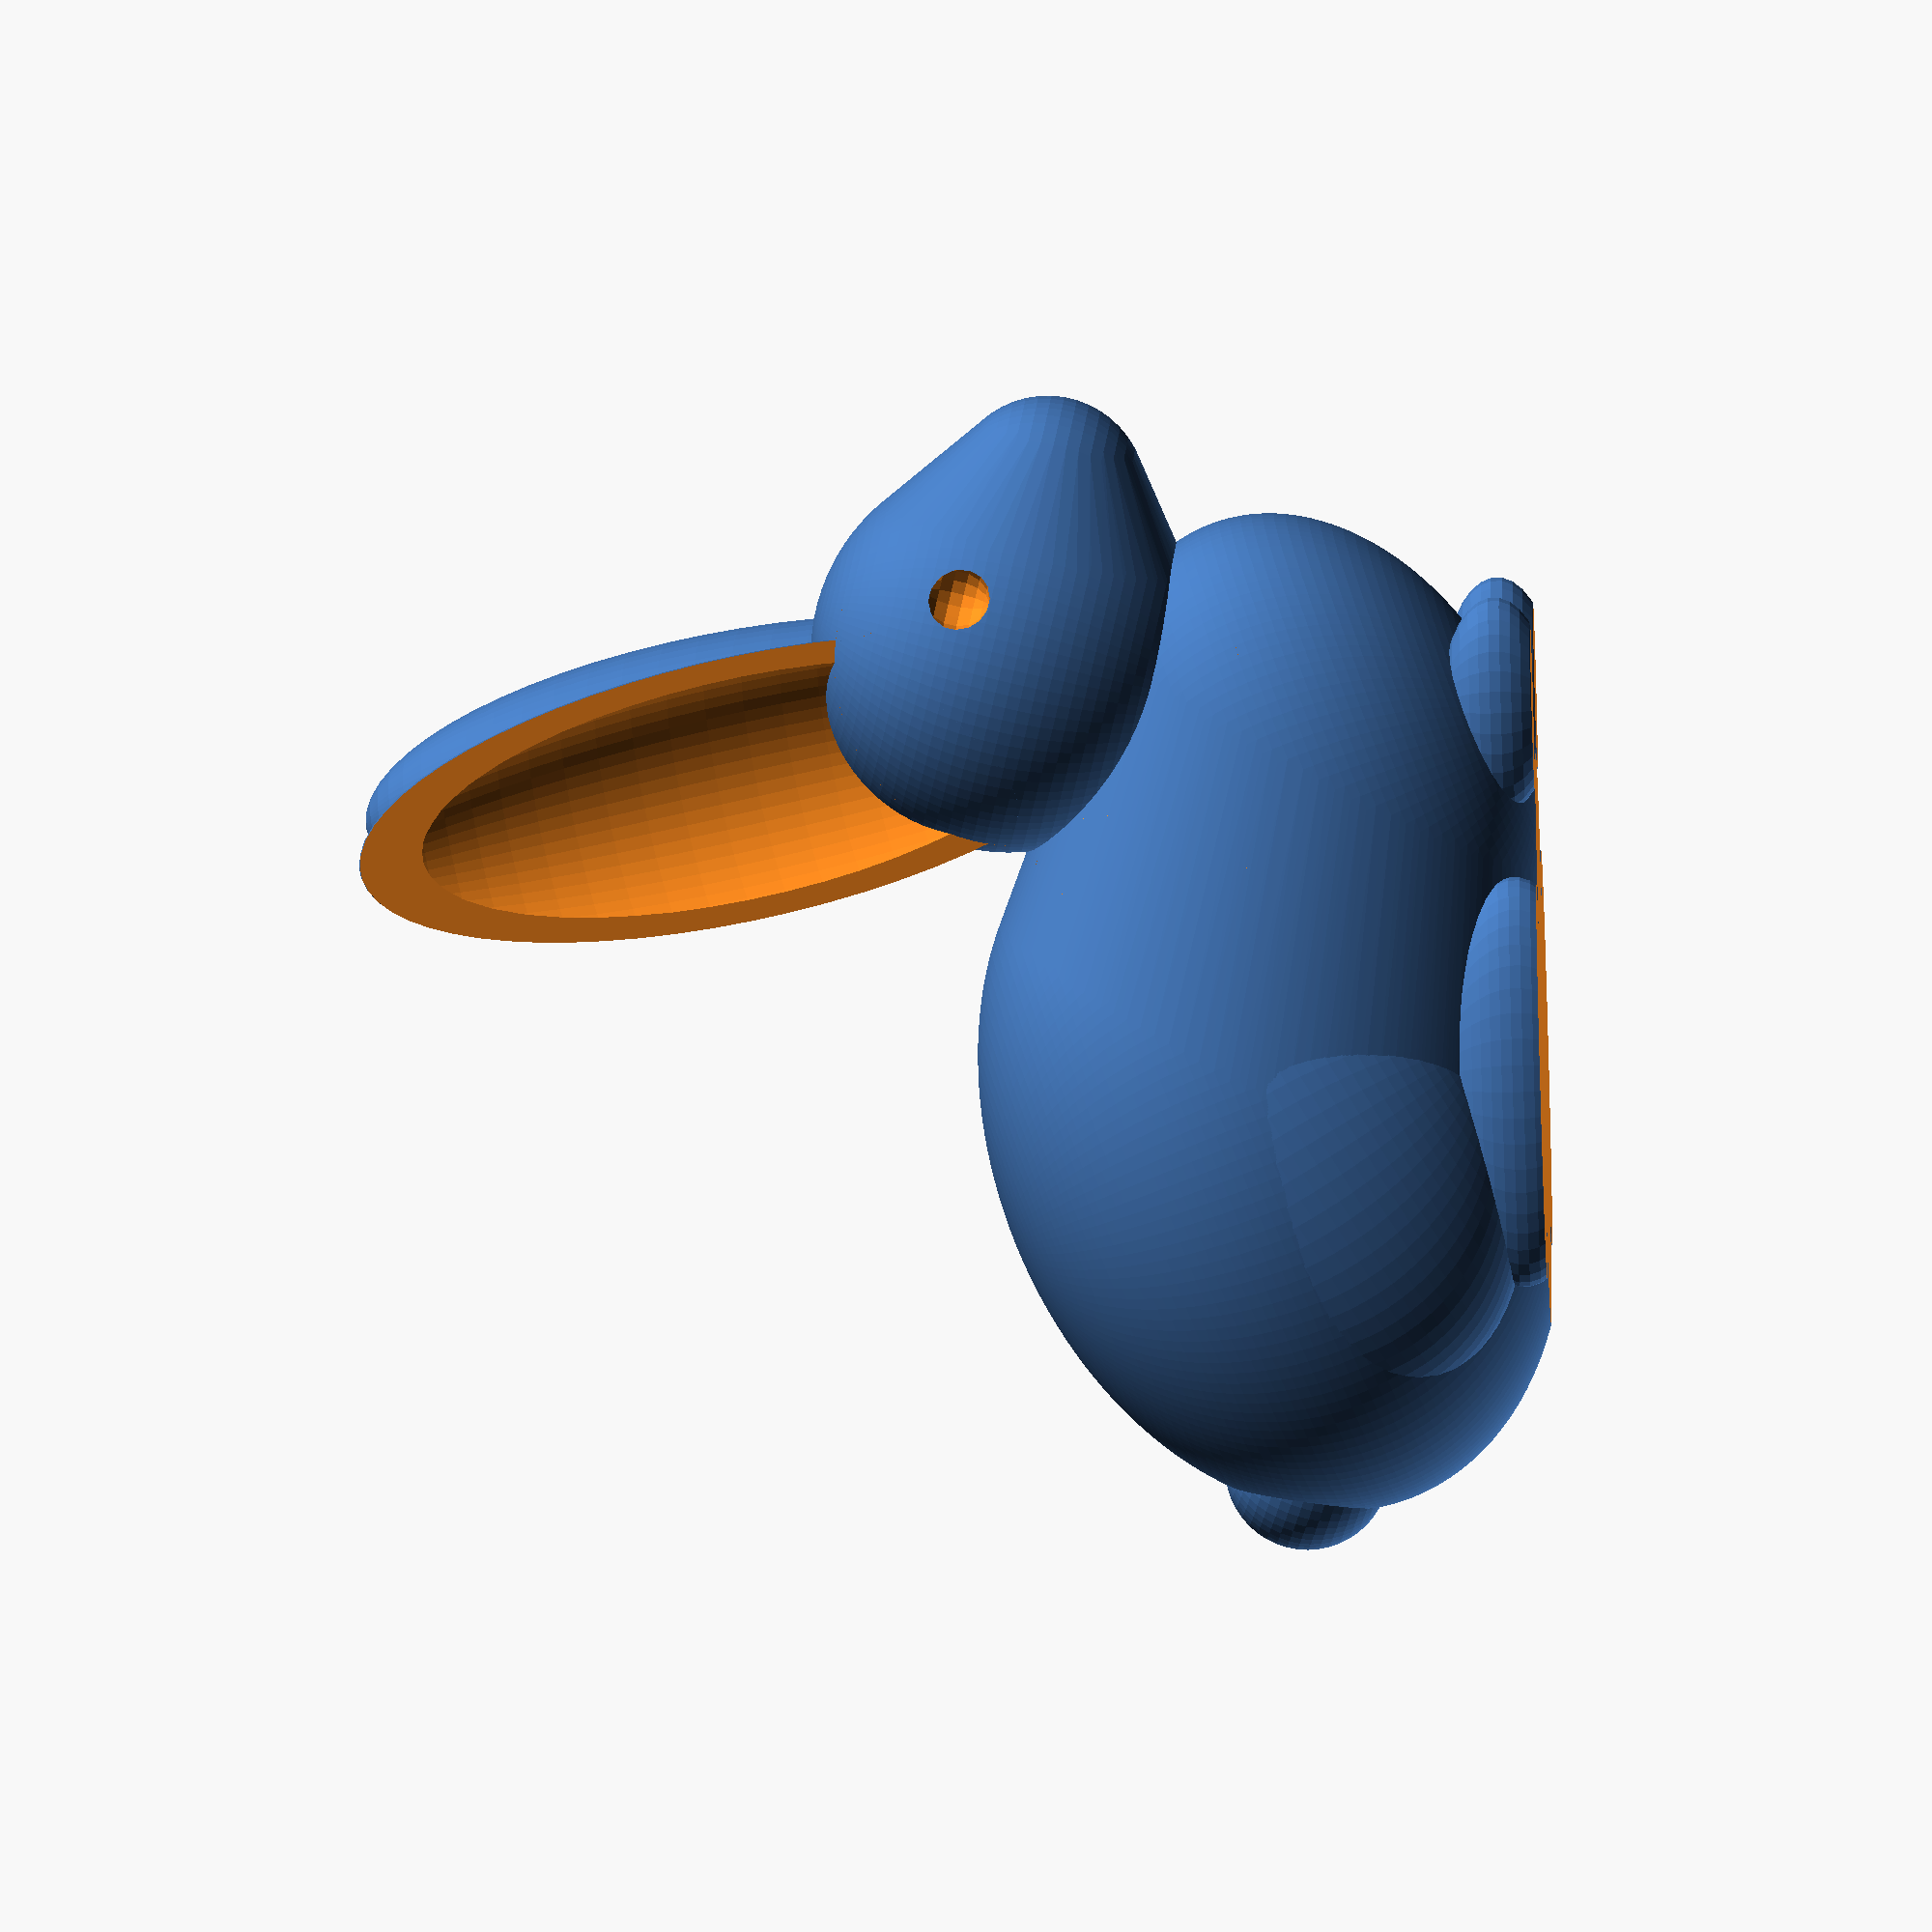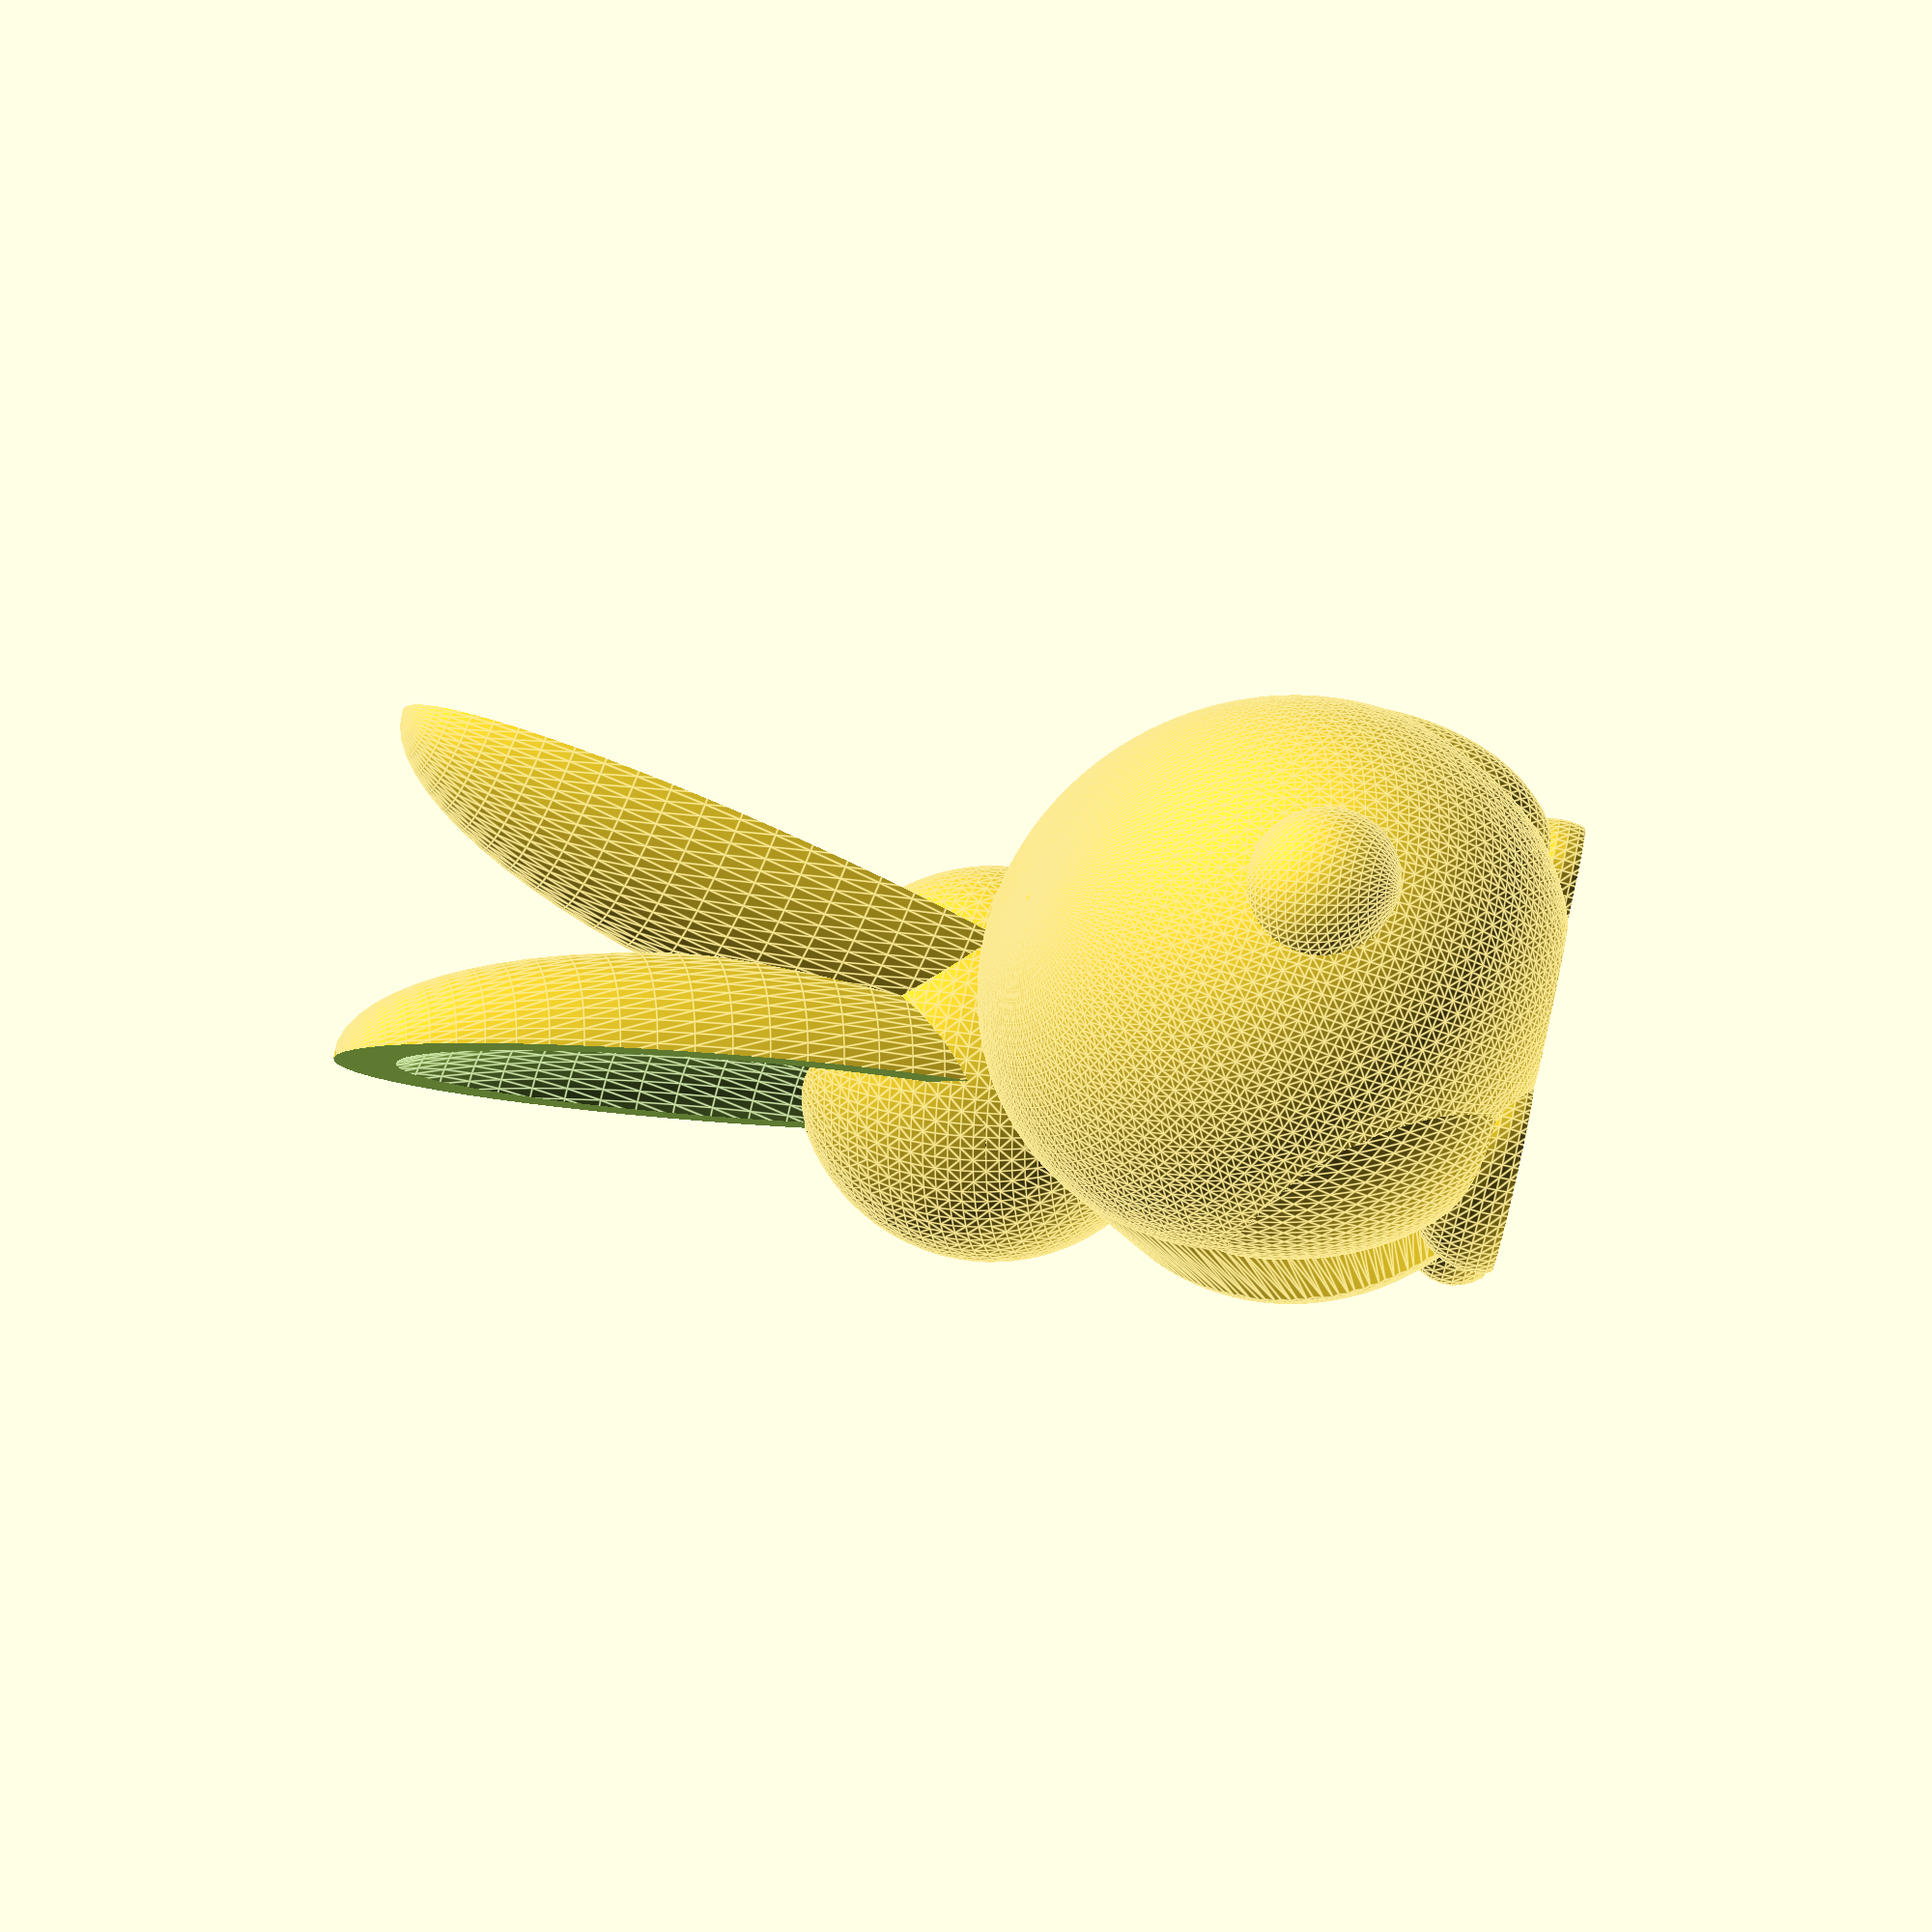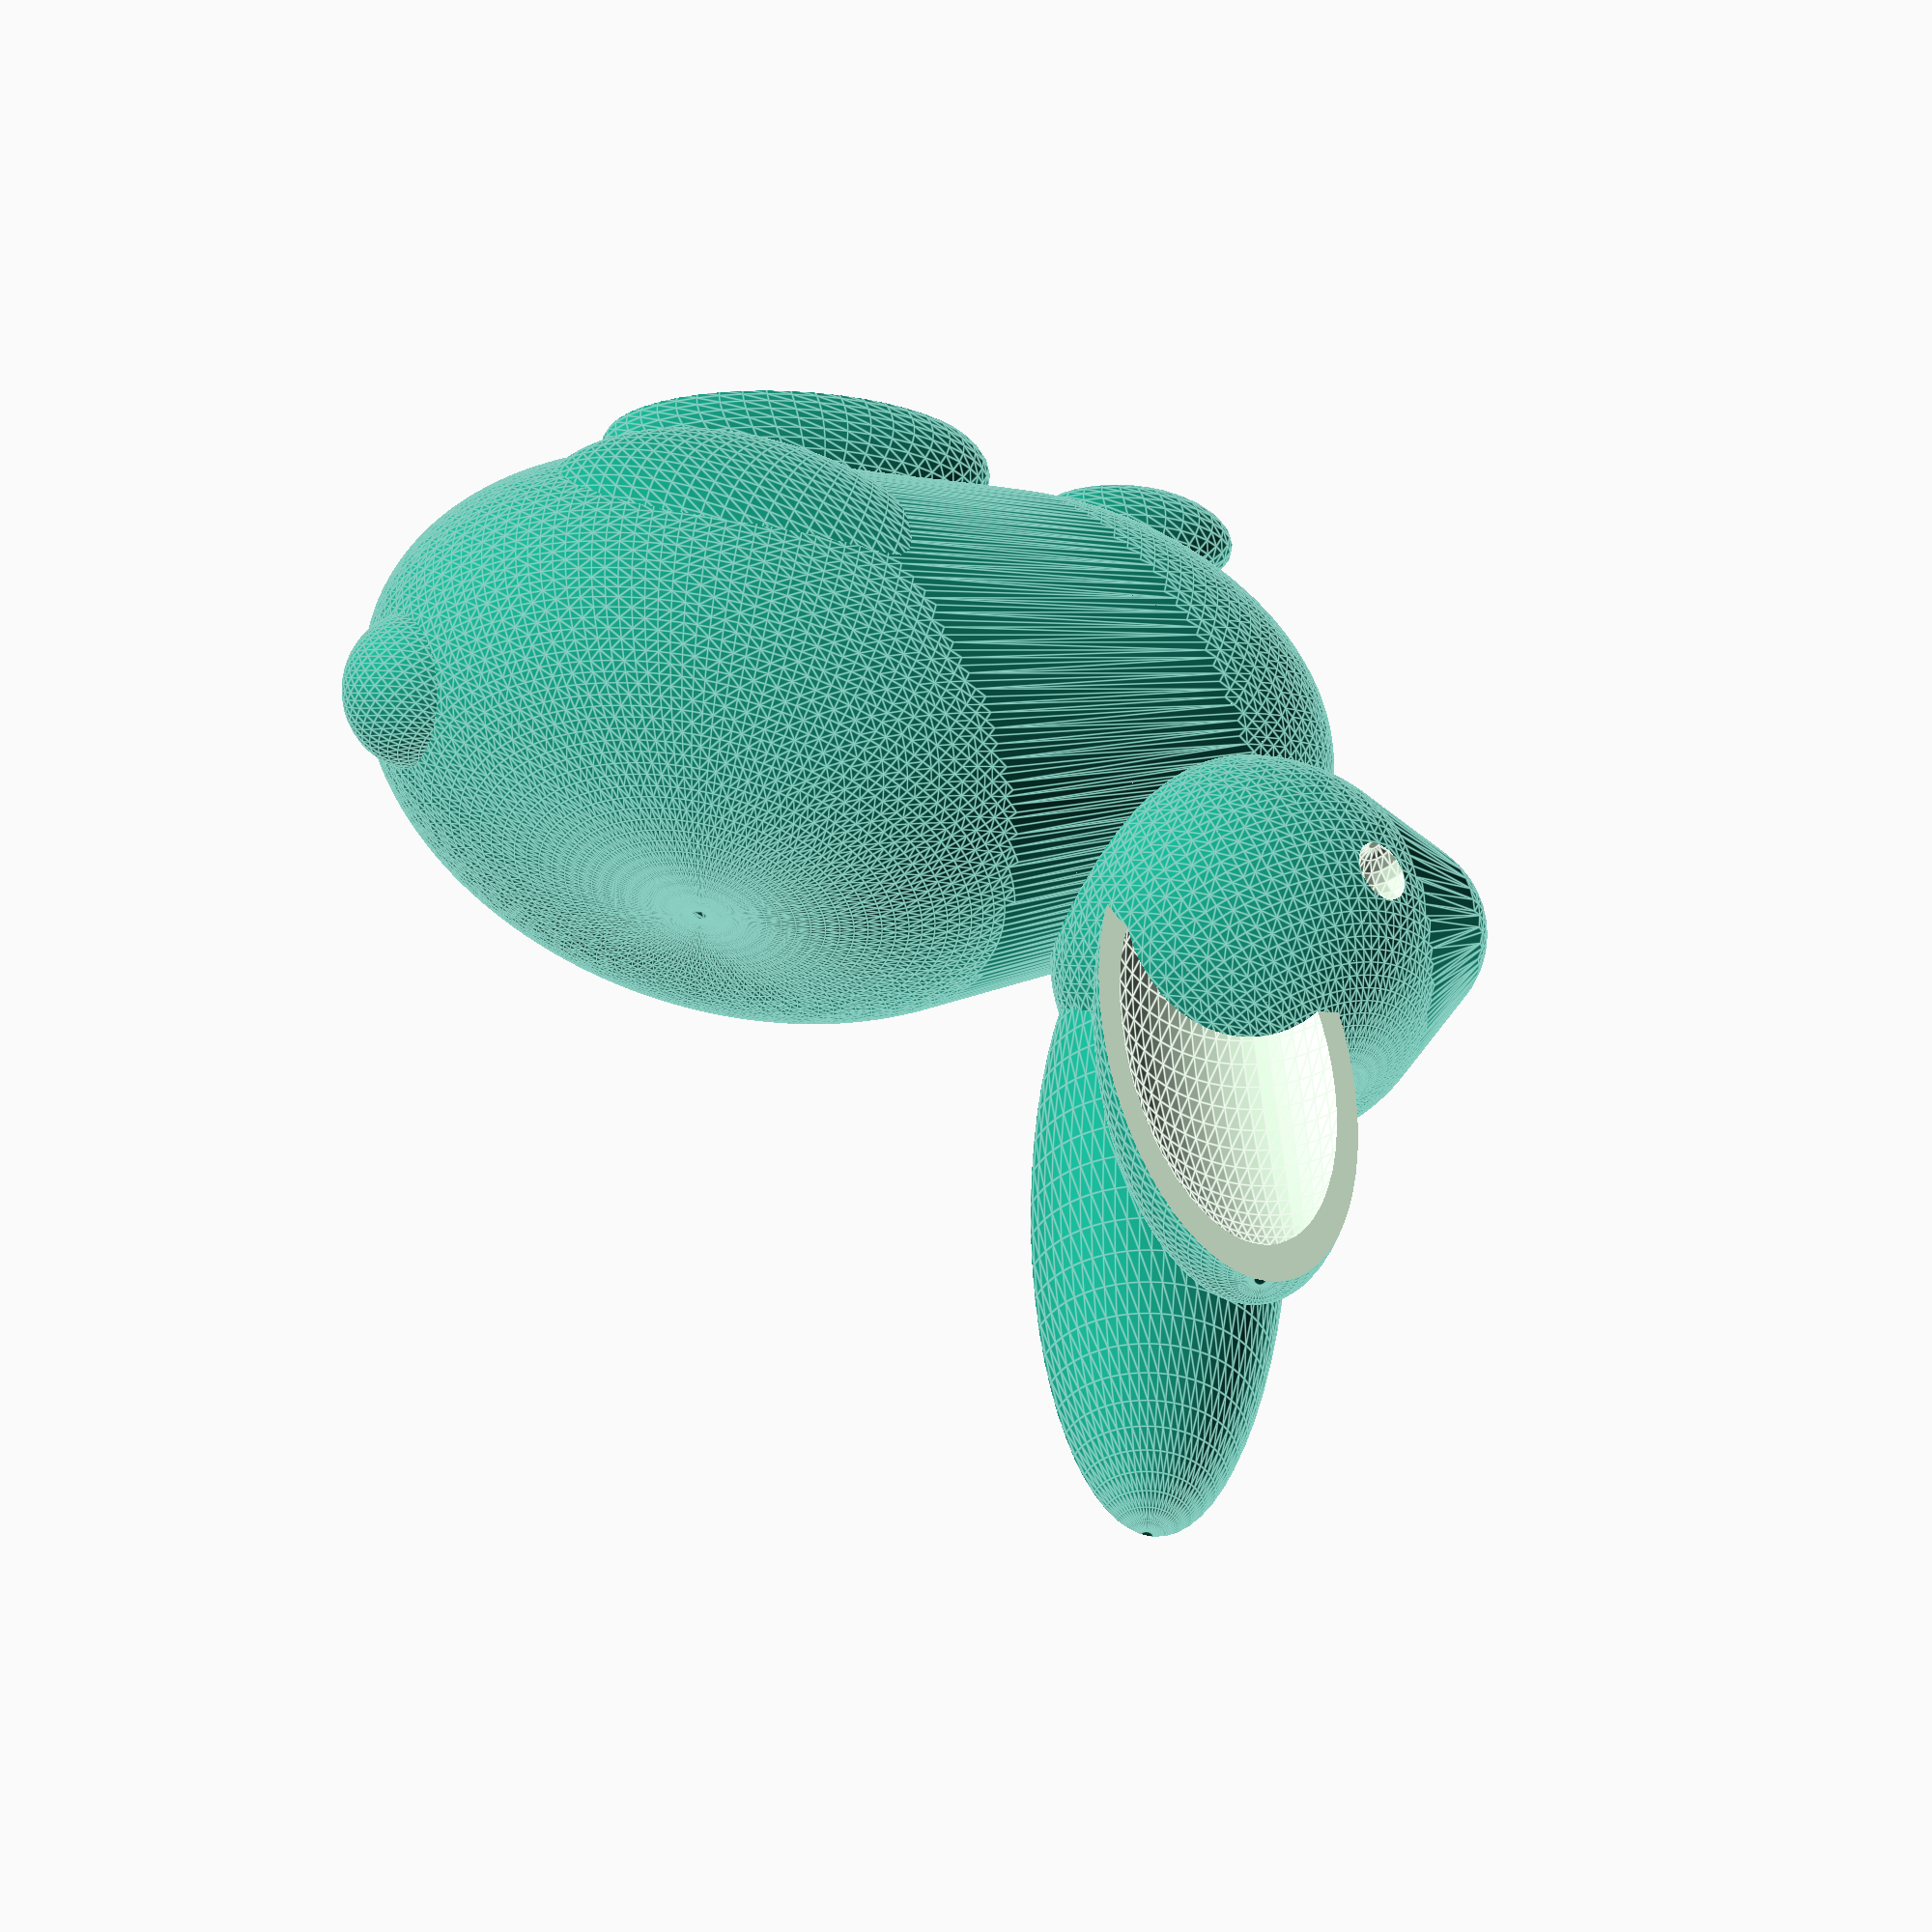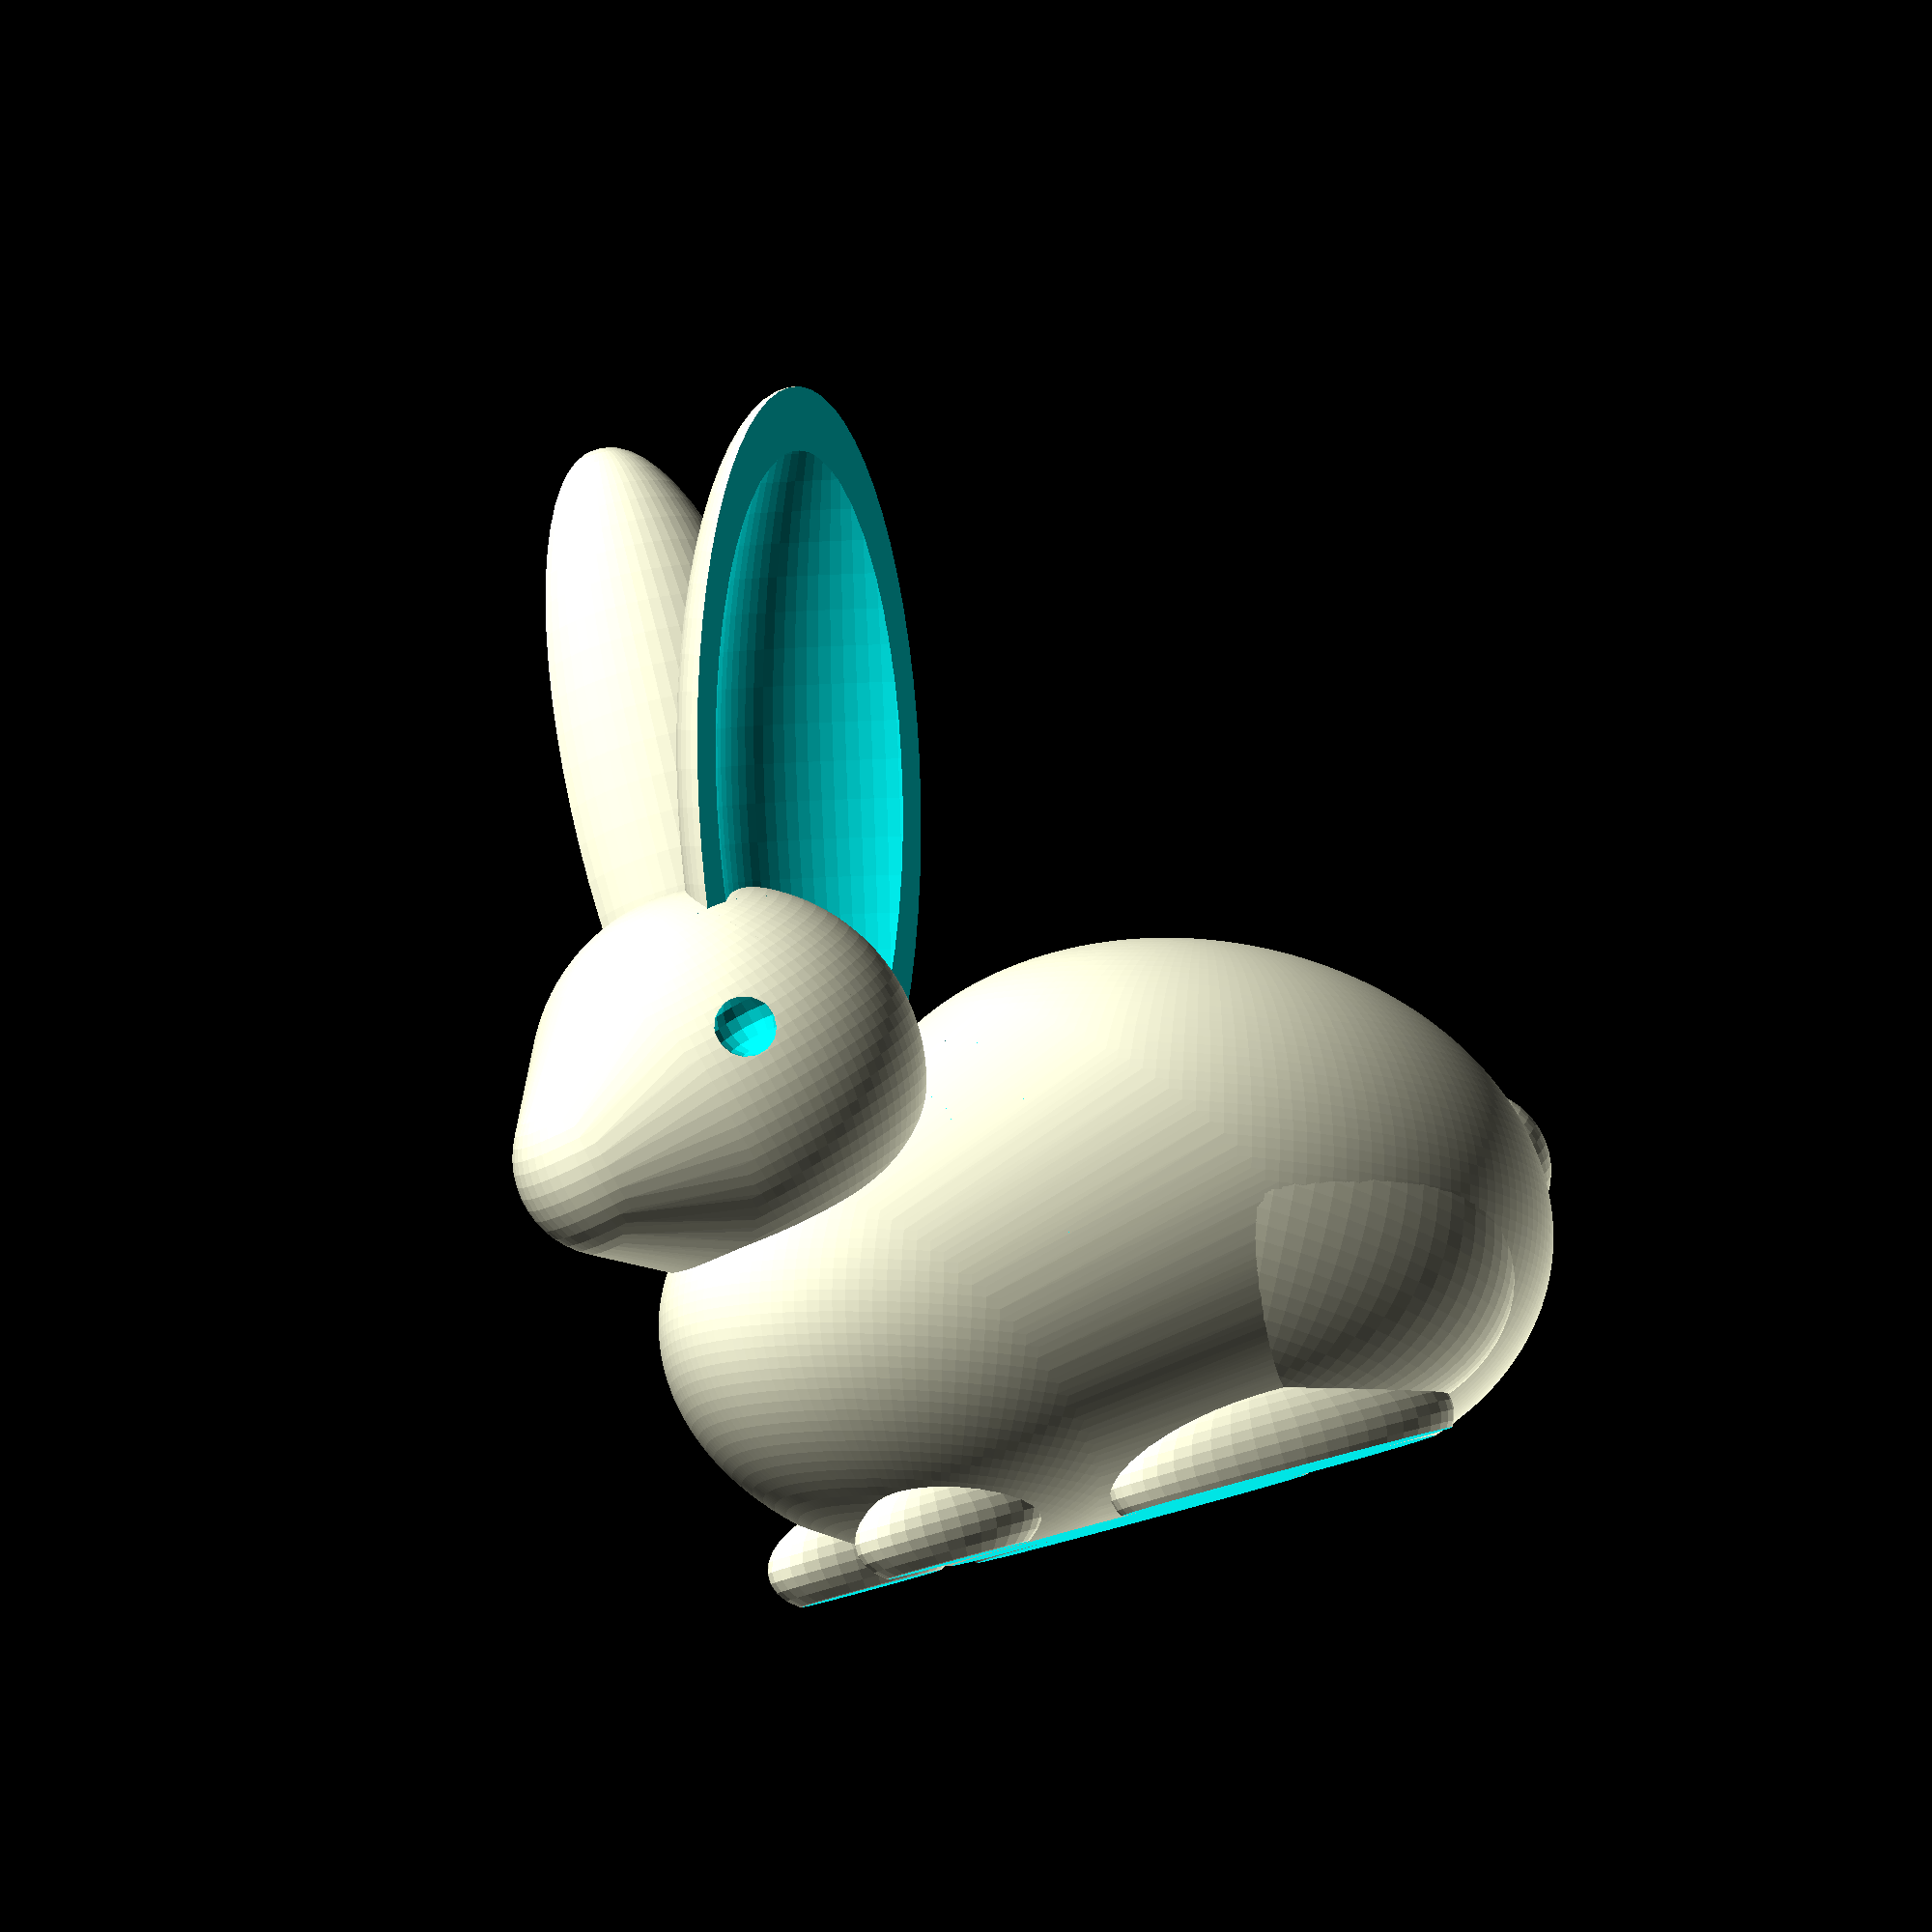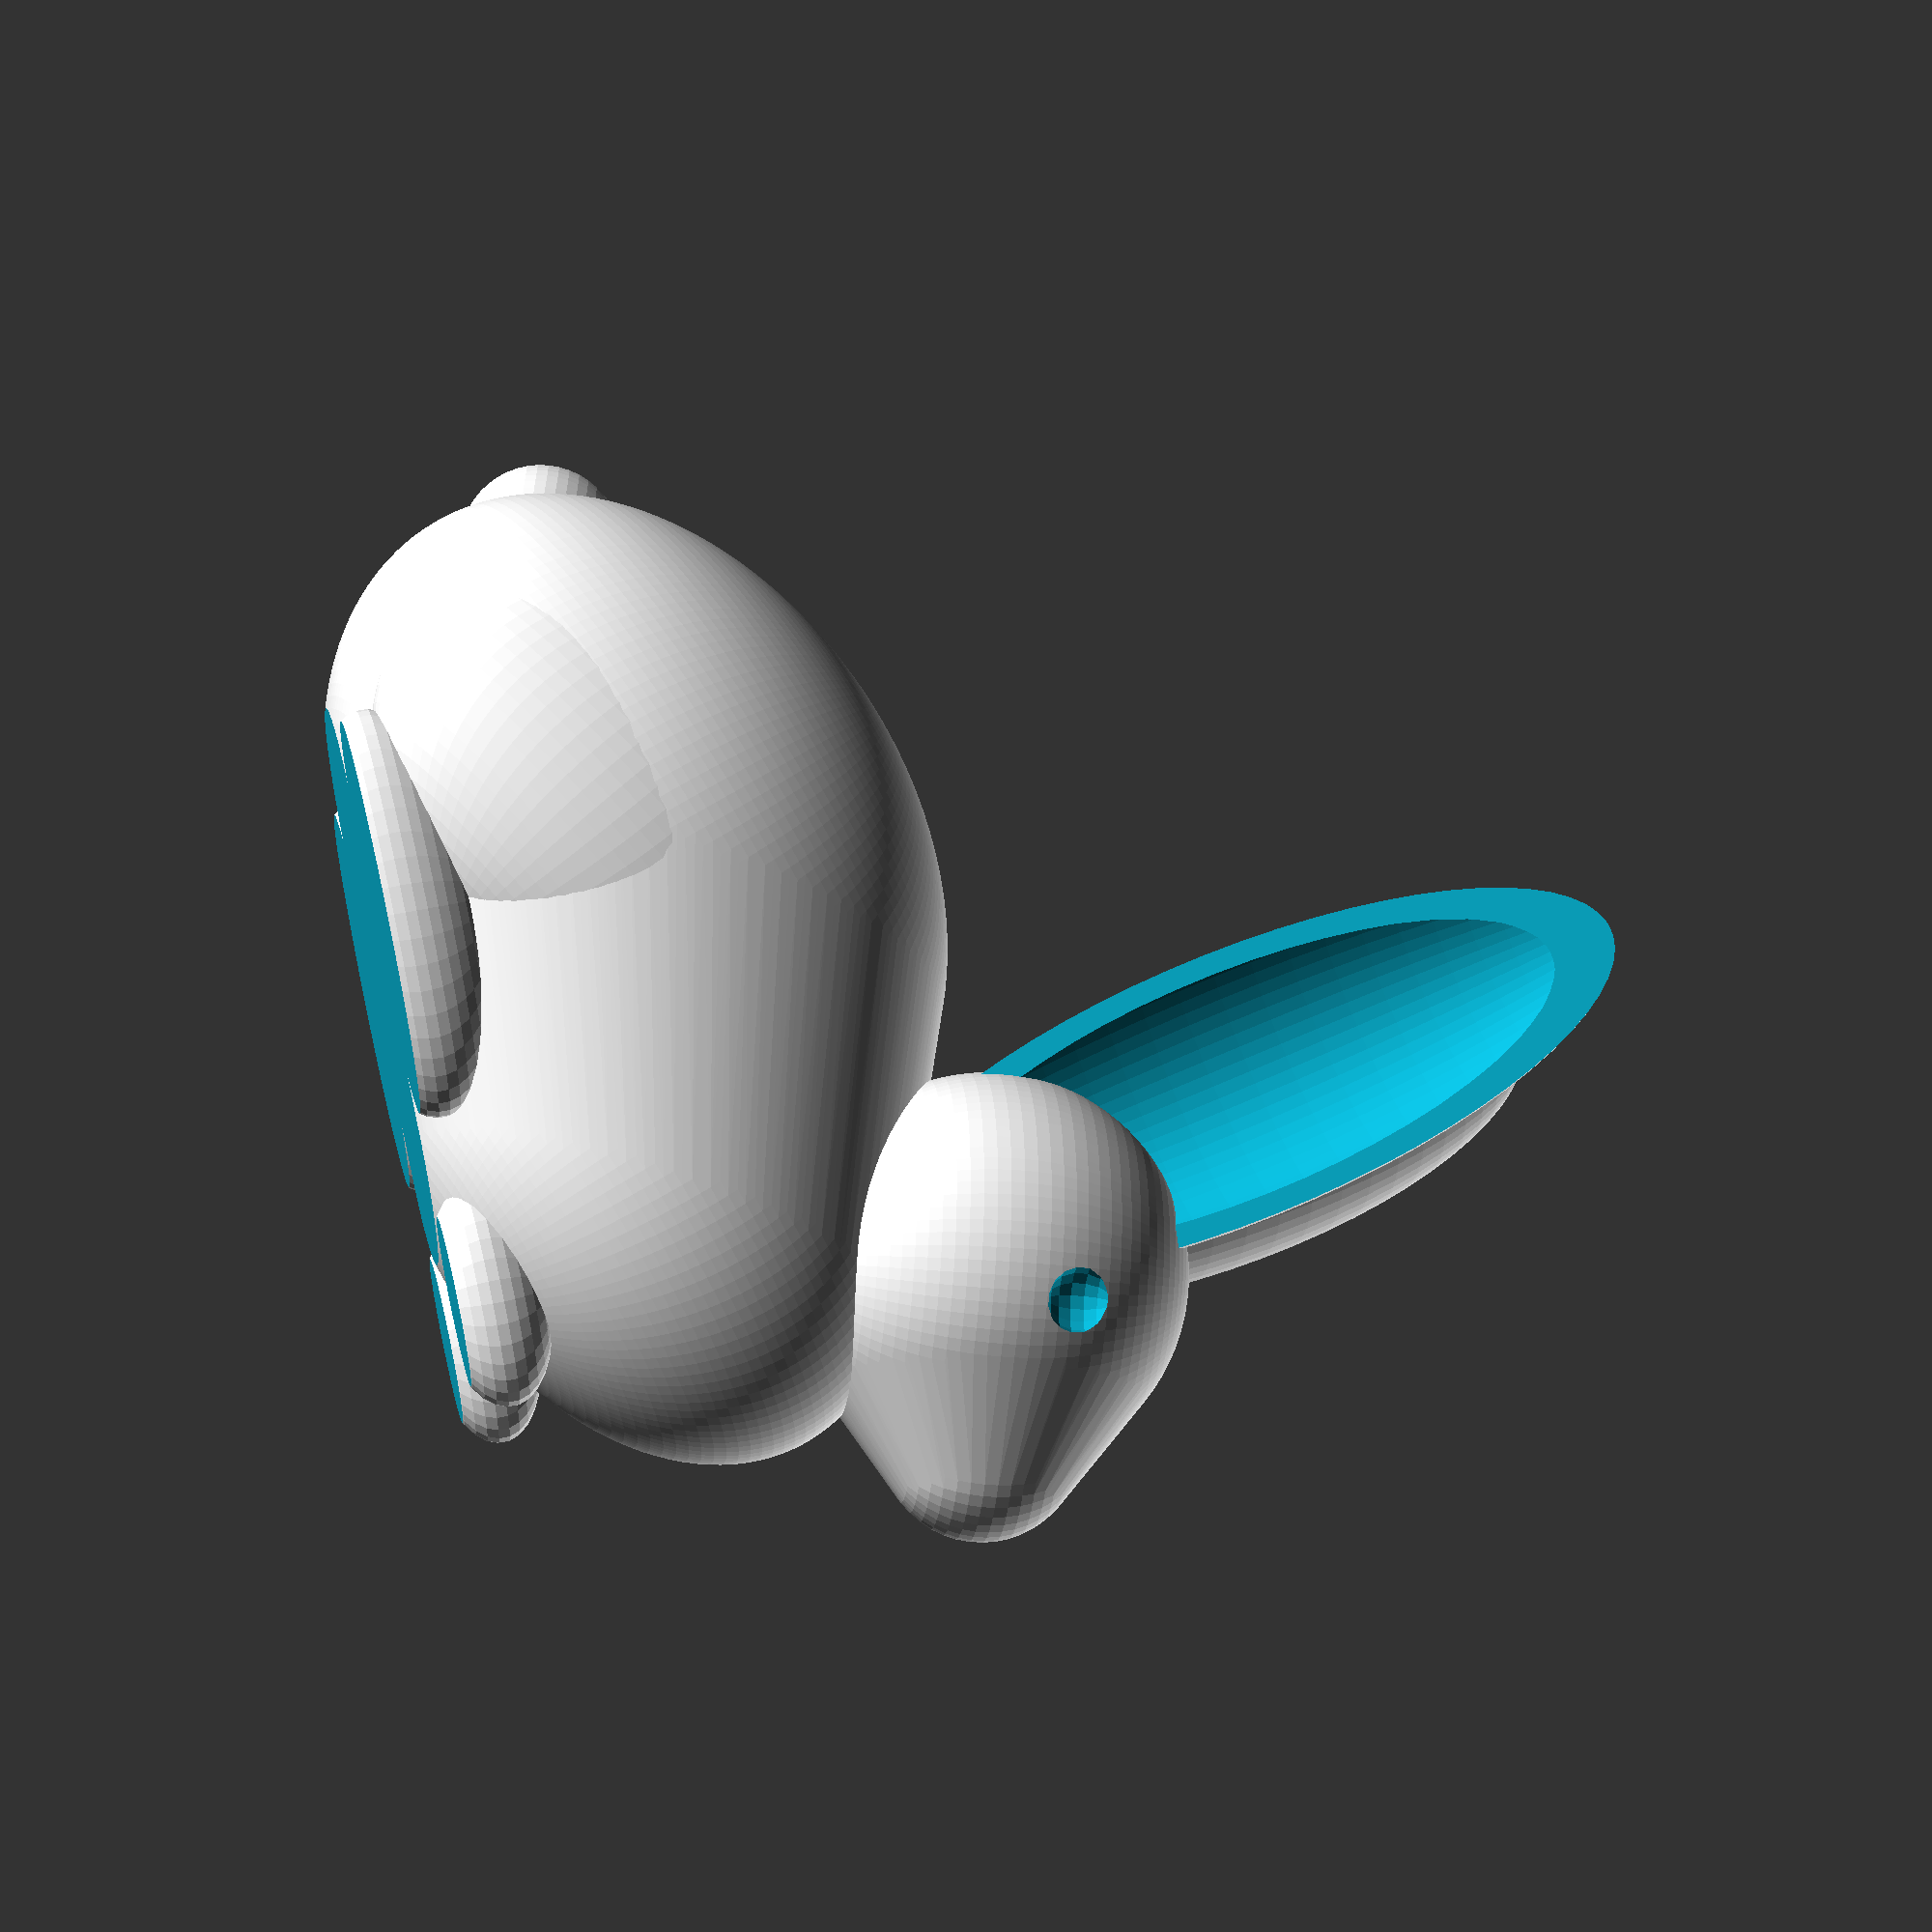
<openscad>
$fa = .4;
$fs = .04;

EYE_RADIUS = .1;
EAR_HEIGHT = 3;
FATNESS = 1;

module symY(dy) {
    for(dir = [-1, 1]) {
        translate([0, dir * dy, 0])
        children();
    }
}

module bunny() {
    // main body
    module body() {
        hull() {
            // main body
            rotate([0, -20, 0])
            scale([1.4, 1, 1])
            sphere(r = FATNESS);
    
            // neck
            translate([1.2, 0, -.22])
            rotate([0, -20, 0])
            scale([1.4, 1, 1])
            sphere(r = .8);
        }

        // tail
        translate([-1.2, 0, -.1])
        rotate([0, 20, 0])
        sphere(r = .3);
    }

    module head() {
        // skull
        rotate([0, 15, 0])
        difference() {
            hull() {
                sphere(r = .6);

                translate([.5, 0, 0])
                sphere(r = .3);
            }

            // eyes
            symY(.55) {
                translate([.2, 0, .2])
                sphere(r = EYE_RADIUS);
            }
        }
    }
    
    module ears(height) {
        rotate([0, -10, 0])
        translate([-.1, 0, 0])
        for (dir = [-1, 1]) {
            rotate([-10 * dir, 0, 0])
            scale([1, 1, height])
            translate([-.1, .2 * dir, .3])
            difference() {
                sphere(r = .4);

                union() {
                    translate([0, .3 * dir, 0])
                    sphere(r = .45);

                    translate([0, .5 * dir, 0])
                    cube([1, 1, 1], center=true);
                }
            }
        }
    }

    module backFeet() {
        module foot() {
            rotate([0, -30, 0])
            scale([2, 1, 1.5])
            sphere(r = .5);

            scale([2.5, 1, 1])
            translate([.1, 0, -.82])
            sphere(r = .3);
        }

        symY(.5) {
            translate([0, 0, -.5])
            foot();
        }
    }

    module frontFeet() {
        module foot() {
            *rotate([0, 70, 0])
            scale([2, 1, 1])
            sphere(r = .3);

            translate([.3, 0, -.53])
            scale([2, 1, 1])
            sphere(r = .2);
        }

        symY(.3) {
            translate([1.3, 0, -.74])
            foot();
        }
    }

    difference() {
        union() {
            body();

            translate([1.8, 0, .9])
            scale([1.2, 1.2, 1.2]) {
                head();
                ears(EAR_HEIGHT);
            }

            translate([0, 0, .4]) {
                backFeet();
                frontFeet();
            }
        }

        translate([0, 0, -3.5])
        cube([10,10,5], center=true);
    }
}

scale([10, 10, 10])
bunny();

</openscad>
<views>
elev=50.2 azim=327.2 roll=91.9 proj=o view=solid
elev=264.1 azim=67.4 roll=101.7 proj=o view=edges
elev=132.7 azim=198.2 roll=191.1 proj=o view=edges
elev=91.5 azim=146.8 roll=15.8 proj=o view=wireframe
elev=139.4 azim=327.2 roll=285.5 proj=p view=wireframe
</views>
